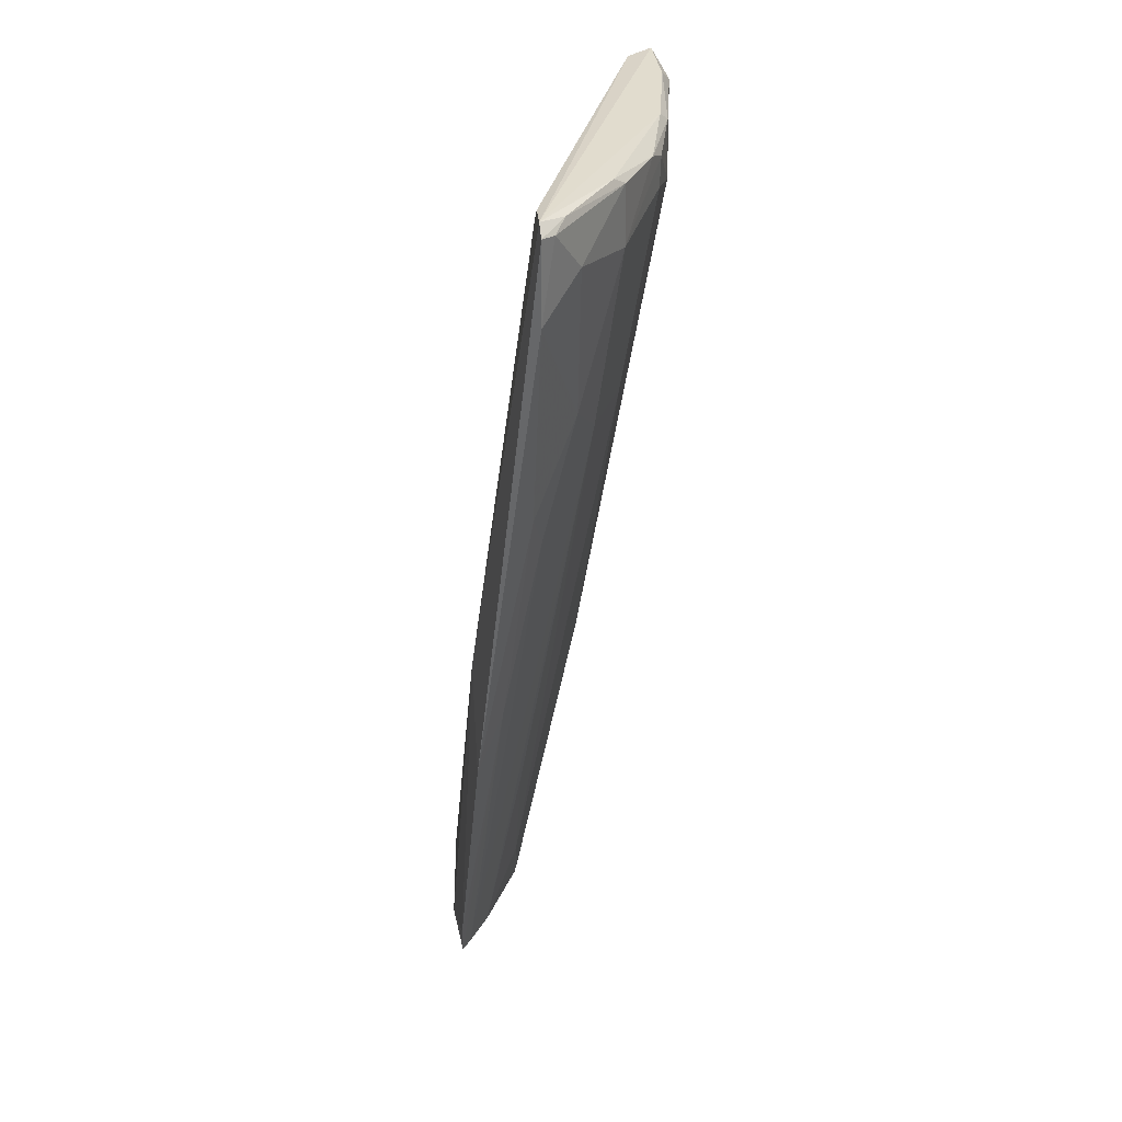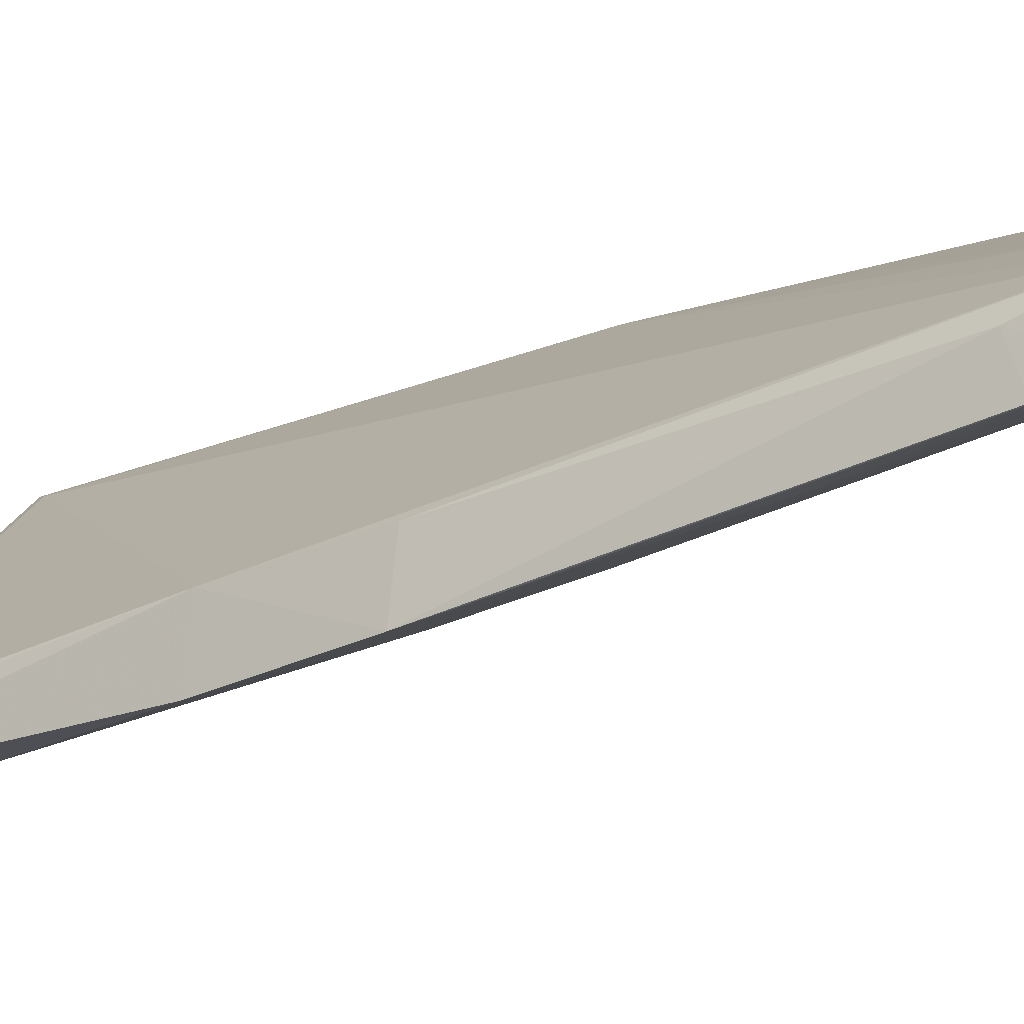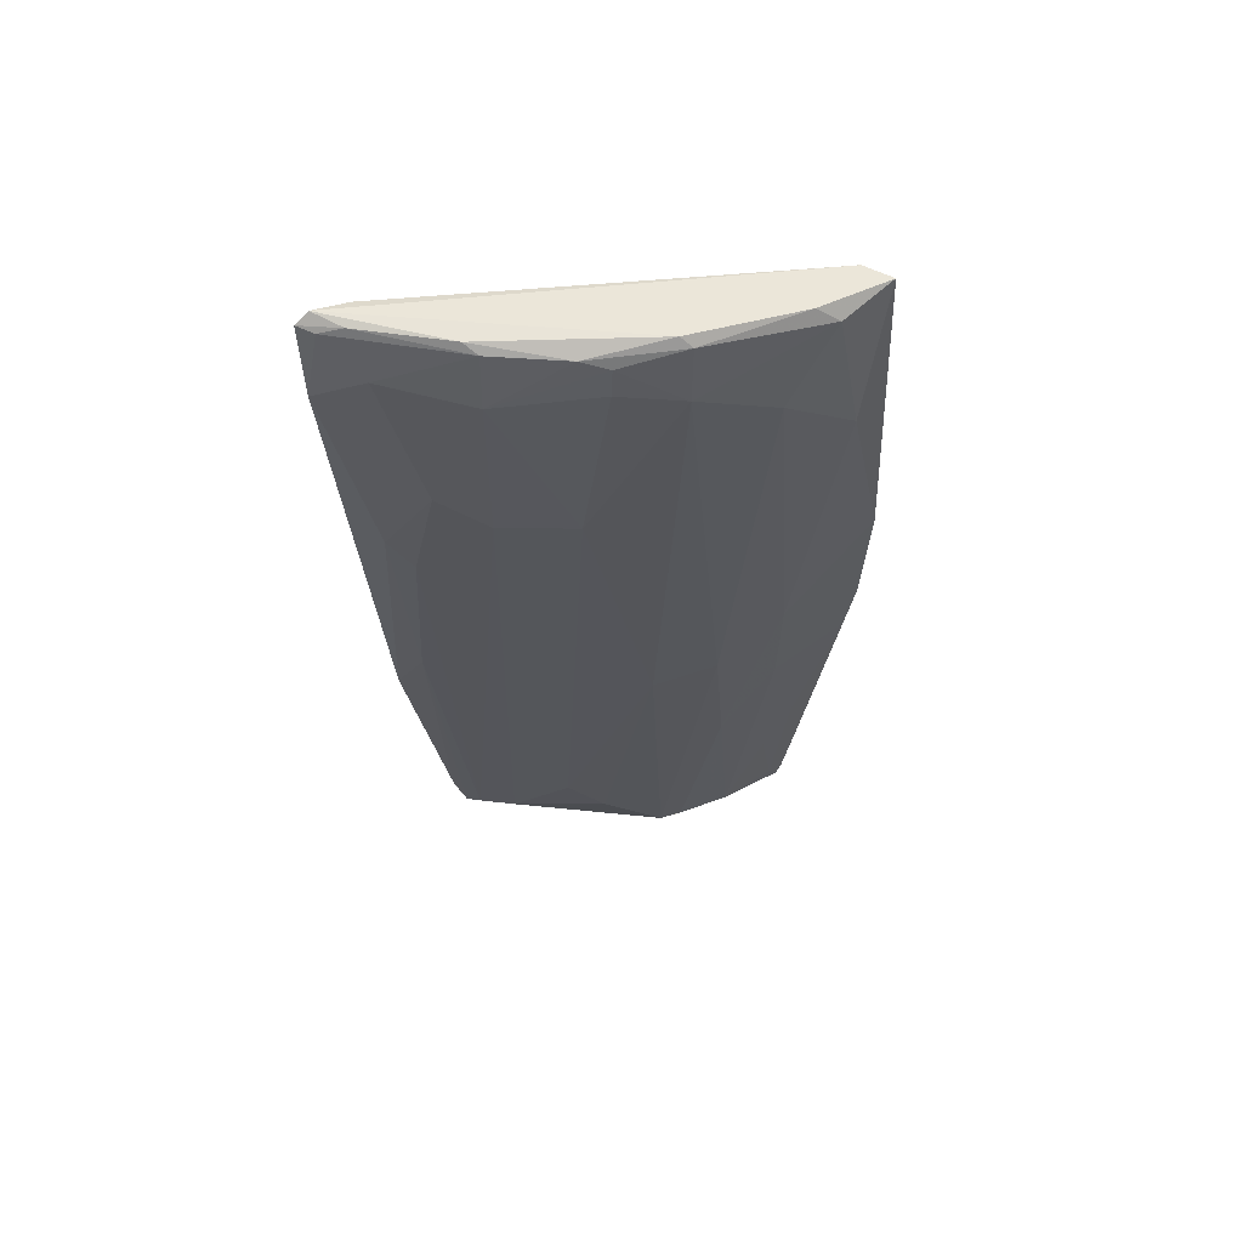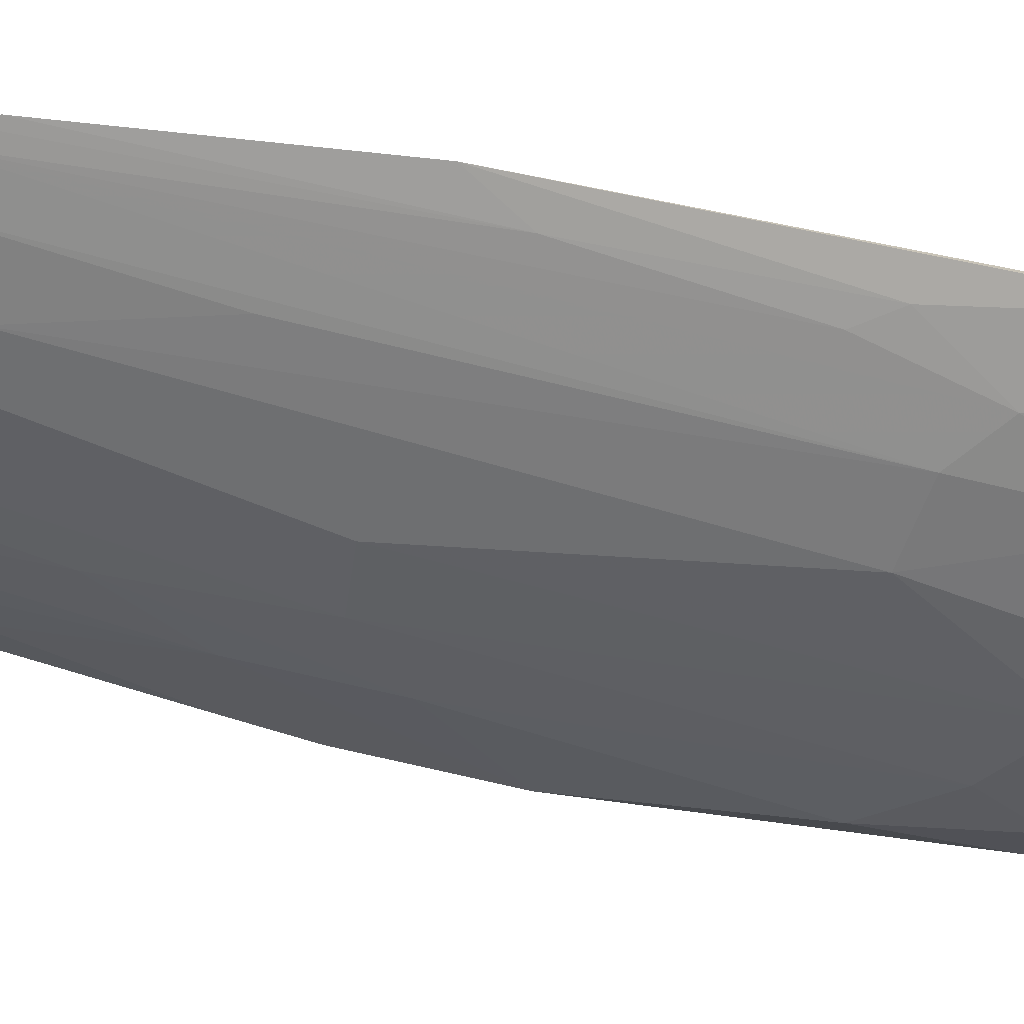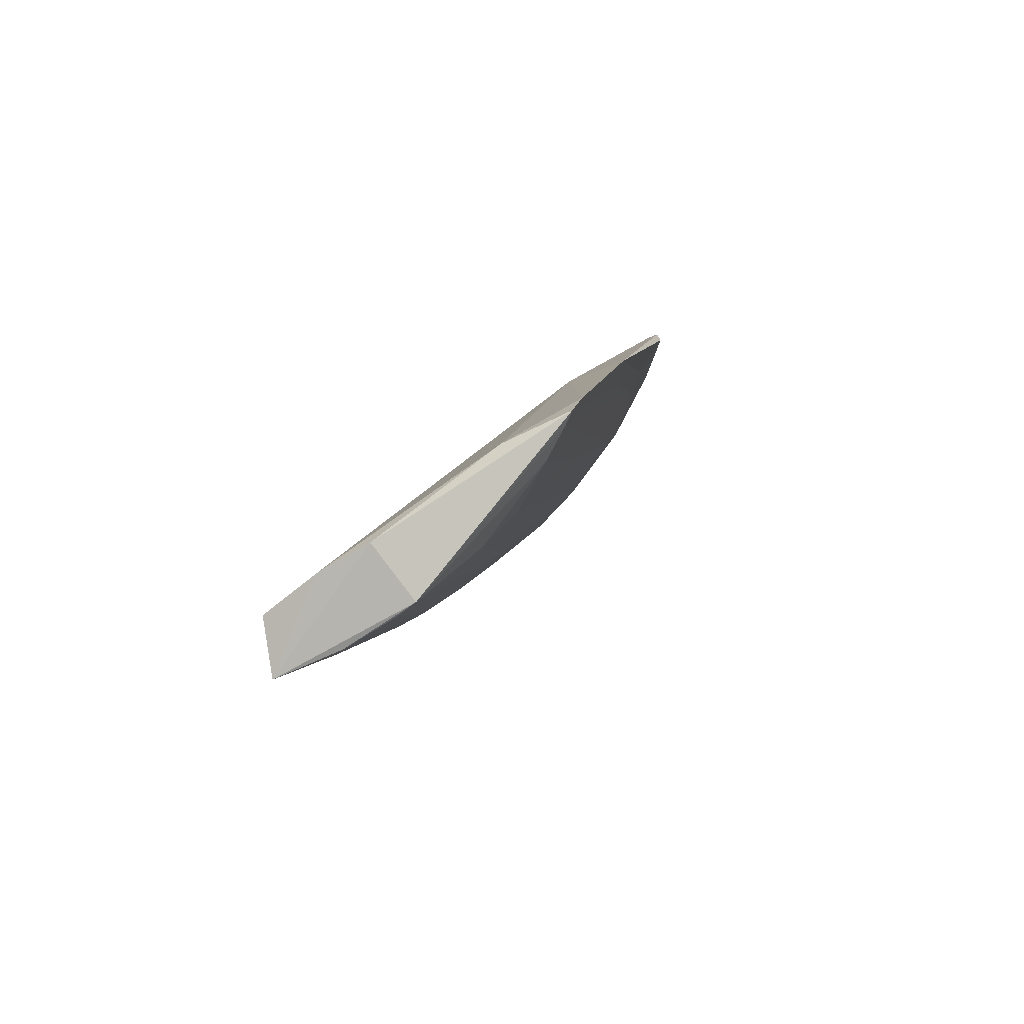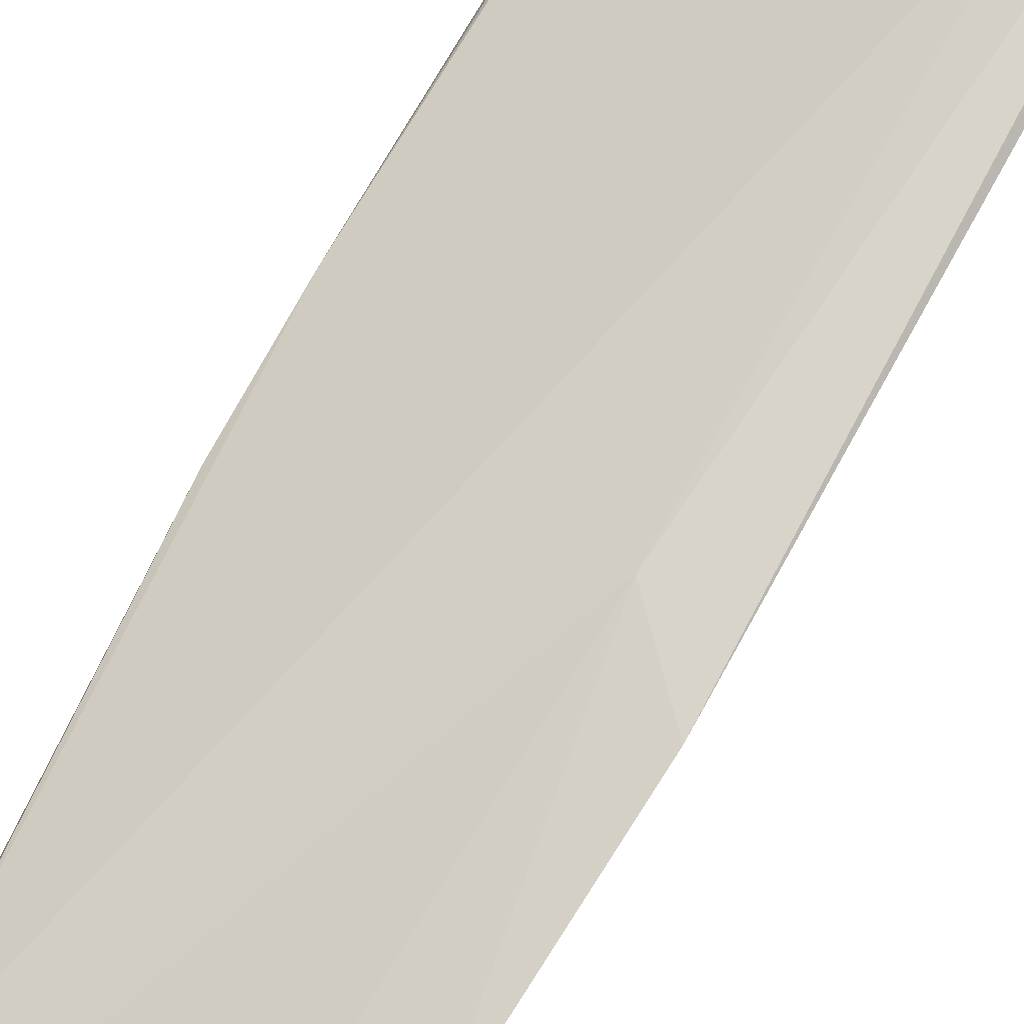
<metadata>
{"format":"obj","ext":"obj","renderer":"f3d","projection":"perspective","resolution":1024,"background":"white","views":[{"elev":32.9,"azim":-115.6,"up":"+Z"},{"elev":-14.2,"azim":117.7,"up":"+Y"},{"elev":54.4,"azim":-44.2,"up":"+Z"},{"elev":-13.4,"azim":-118.9,"up":"+Y"},{"elev":-79.6,"azim":-170.3,"up":"+Z"},{"elev":79.5,"azim":-159.0,"up":"+Y"}]}
</metadata>
<code>
v -0.01422 -0.0484 0.09517
v -0.01358 -0.05106 0.09536
v -0.005658 -0.03348 0.008553
v -0.01544 -0.02888 0.007788
v -0.04578 -0.02501 0.08732
v -0.01634 -0.03532 0.007907
v -0.007836 -0.0411 0.04866
v -0.04482 -0.02533 0.09565
v -0.007074 -0.04568 0.04261
v -0.005598 -0.03865 0.007518
v -0.03321 -0.02193 0.01423
v -0.03235 -0.04212 0.09063
v -0.009439 -0.04277 0.06191
v -0.03371 -0.02356 0.0486
v -0.005743 -0.03608 0.01565
v -0.01818 -0.03432 0.00776
v -0.01071 -0.03064 0.007767
v -0.01168 -0.0372 0.007821
v -0.03911 -0.02155 0.04091
v -0.0386 -0.03573 0.09452
v -0.0213 -0.04846 0.0858
v -0.007265 -0.04689 0.04902
v -0.04085 -0.02682 0.09416
v -0.005437 -0.03908 0.009413
v -0.02727 -0.03044 0.0195
v -0.02698 -0.0236 0.01365
v -0.008517 -0.04198 0.02612
v -0.04595 -0.02497 0.09477
v -0.03707 -0.03398 0.07258
v -0.0276 -0.04532 0.09442
v -0.01492 -0.04515 0.05101
v -0.02412 -0.03862 0.04273
v -0.008977 -0.04889 0.06223
v -0.04197 -0.02645 0.09529
v -0.01448 -0.04762 0.09434
v -0.005574 -0.04001 0.01421
v -0.03034 -0.02584 0.01451
v -0.03062 -0.02393 0.03677
v -0.03425 -0.02149 0.01769
v -0.006936 -0.0388 0.009505
v -0.04384 -0.02796 0.09522
v -0.04358 -0.02946 0.09065
v -0.04011 -0.02761 0.06436
v -0.03867 -0.03573 0.08909
v -0.03234 -0.04223 0.09341
v -0.02806 -0.04434 0.0952
v -0.01827 -0.05044 0.09406
v -0.02772 -0.04537 0.08909
v -0.01636 -0.04015 0.02951
v -0.01329 -0.04344 0.03941
v -0.01938 -0.04186 0.0444
v -0.02395 -0.03208 0.01455
v -0.03224 -0.03877 0.07258
v -0.01501 -0.05029 0.08077
v -0.03246 -0.02308 0.01439
v -0.03189 -0.0291 0.03283
v -0.01004 -0.04019 0.0195
v -0.04528 -0.02643 0.09454
v -0.03841 -0.02448 0.0461
v -0.04022 -0.03083 0.0759
v -0.04171 -0.02609 0.06765
v -0.03402 -0.04054 0.09425
v -0.03905 -0.03443 0.09527
v -0.01957 -0.04902 0.09525
f 8 2 1
f 13 1 2
f 13 7 3
f 15 3 7
f 16 4 10
f 16 11 4
f 17 10 4
f 17 3 10
f 17 14 3
f 18 16 10
f 18 6 16
f 22 7 13
f 22 15 7
f 23 13 3
f 23 3 14
f 24 10 3
f 24 3 15
f 26 17 4
f 26 4 11
f 27 24 9
f 27 10 24
f 28 19 5
f 28 8 14
f 28 14 19
f 33 22 13
f 33 13 2
f 34 8 1
f 34 23 14
f 34 14 8
f 35 1 13
f 35 13 23
f 35 34 1
f 35 23 34
f 36 24 15
f 36 15 22
f 36 22 9
f 36 9 24
f 38 26 14
f 38 14 17
f 38 17 26
f 39 19 14
f 39 14 26
f 39 26 11
f 40 18 10
f 40 10 27
f 41 8 28
f 44 20 42
f 45 44 12
f 48 47 30
f 48 21 47
f 48 45 12
f 48 30 45
f 49 6 18
f 49 16 6
f 50 27 9
f 50 9 22
f 50 33 31
f 50 22 33
f 50 49 18
f 50 31 49
f 51 31 21
f 51 48 32
f 51 21 48
f 51 49 31
f 51 32 16
f 51 16 49
f 52 32 25
f 52 16 32
f 52 37 16
f 52 25 37
f 53 29 25
f 53 25 32
f 53 44 29
f 53 12 44
f 53 48 12
f 53 32 48
f 54 21 31
f 54 31 33
f 54 47 21
f 54 33 2
f 54 2 47
f 55 11 16
f 55 16 37
f 55 37 29
f 56 37 25
f 56 25 29
f 56 29 37
f 57 40 27
f 57 18 40
f 57 50 18
f 57 27 50
f 58 28 5
f 58 5 42
f 58 41 28
f 58 42 20
f 58 20 41
f 59 39 11
f 59 55 43
f 59 11 55
f 59 19 39
f 60 42 5
f 60 44 42
f 60 29 44
f 60 55 29
f 60 43 55
f 61 5 19
f 61 59 43
f 61 19 59
f 61 60 5
f 61 43 60
f 62 20 44
f 62 44 45
f 62 45 30
f 62 30 46
f 63 41 20
f 63 62 46
f 63 20 62
f 63 46 8
f 63 8 41
f 64 46 30
f 64 30 47
f 64 47 2
f 64 2 8
f 64 8 46

</code>
